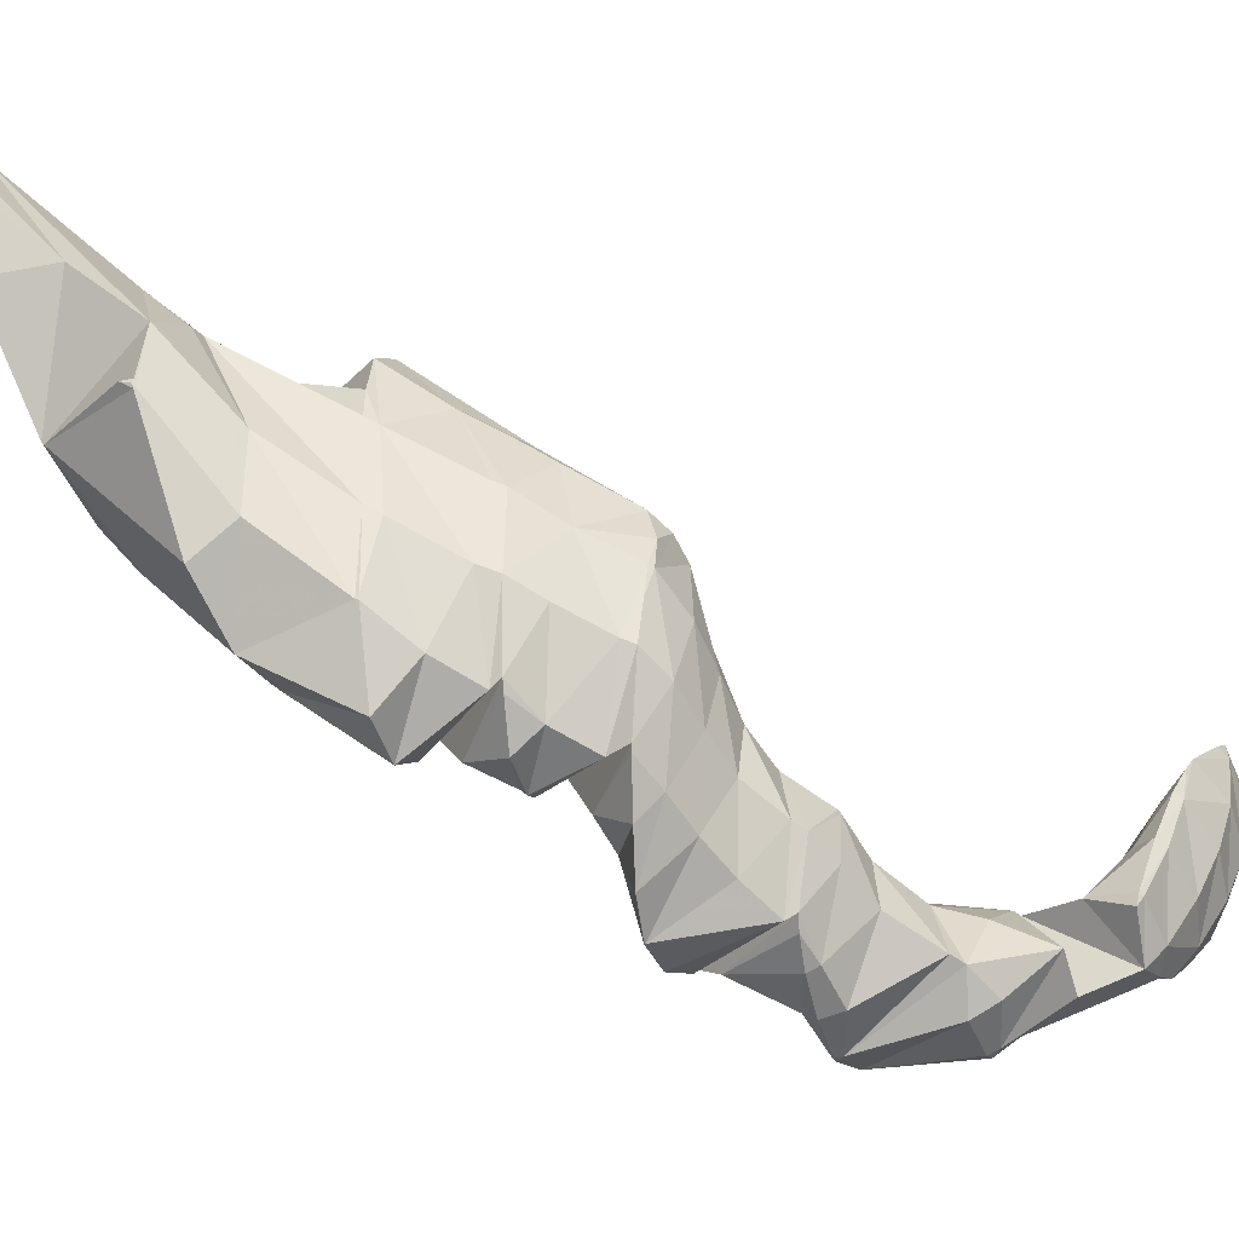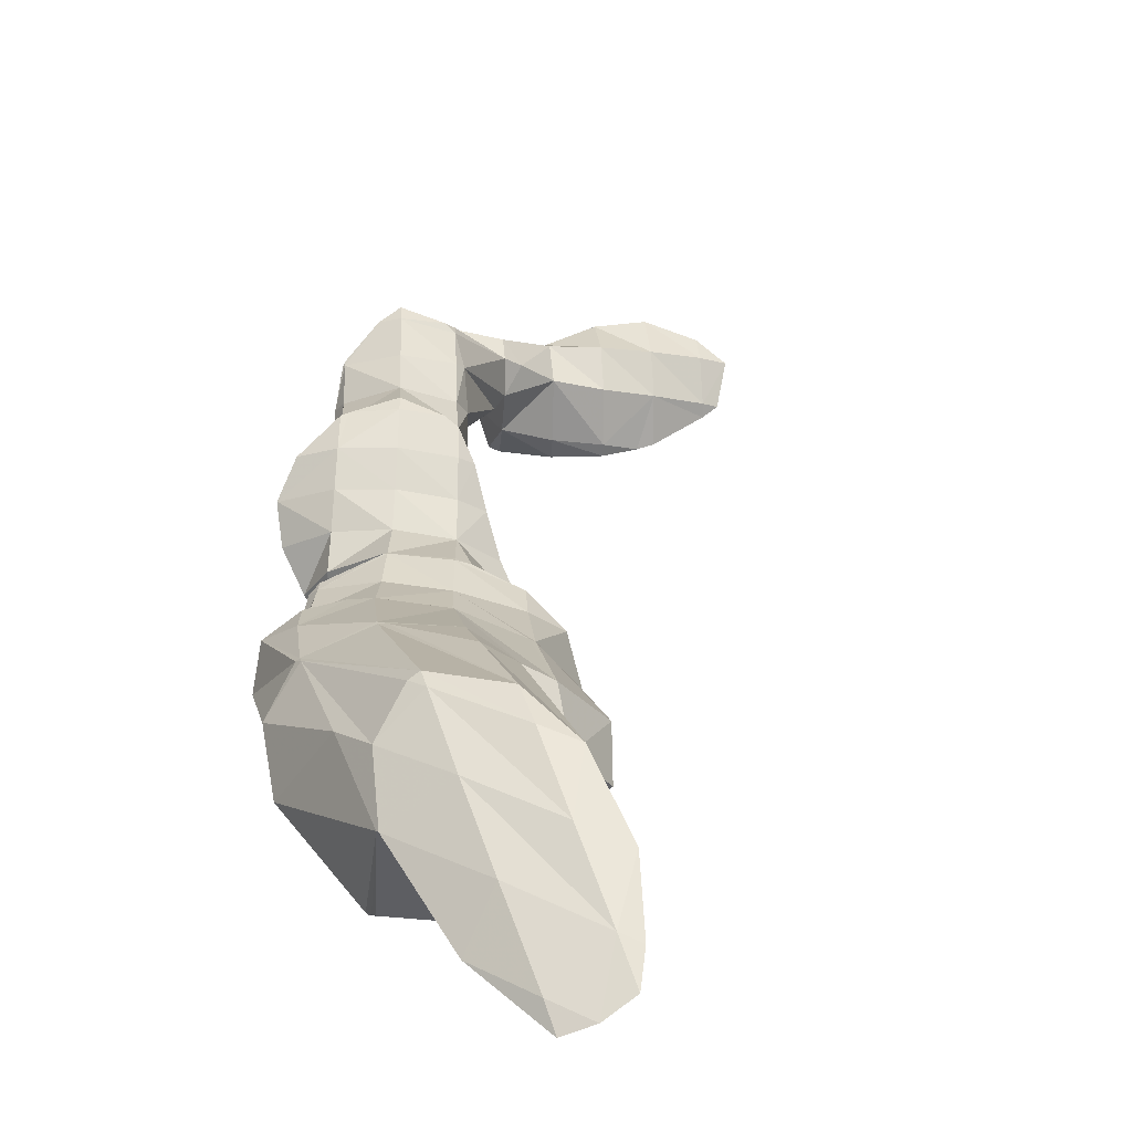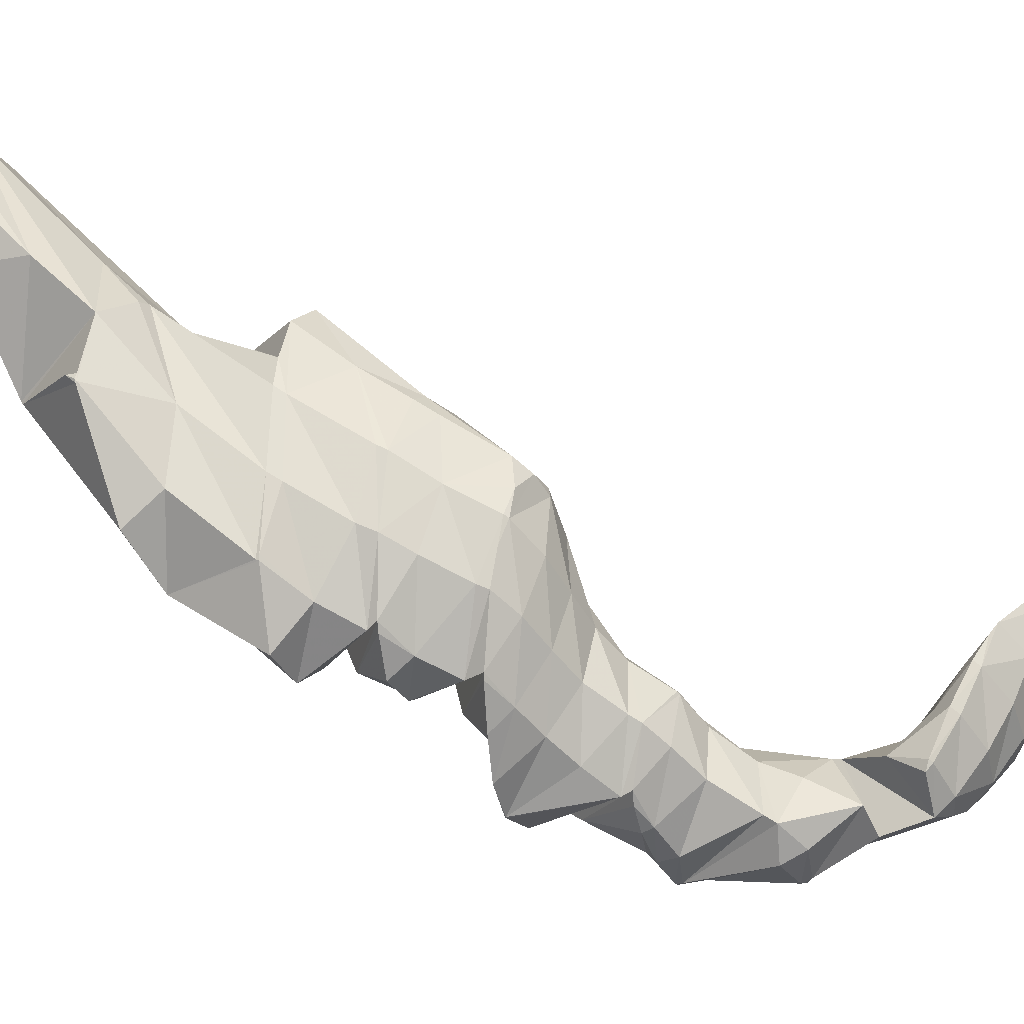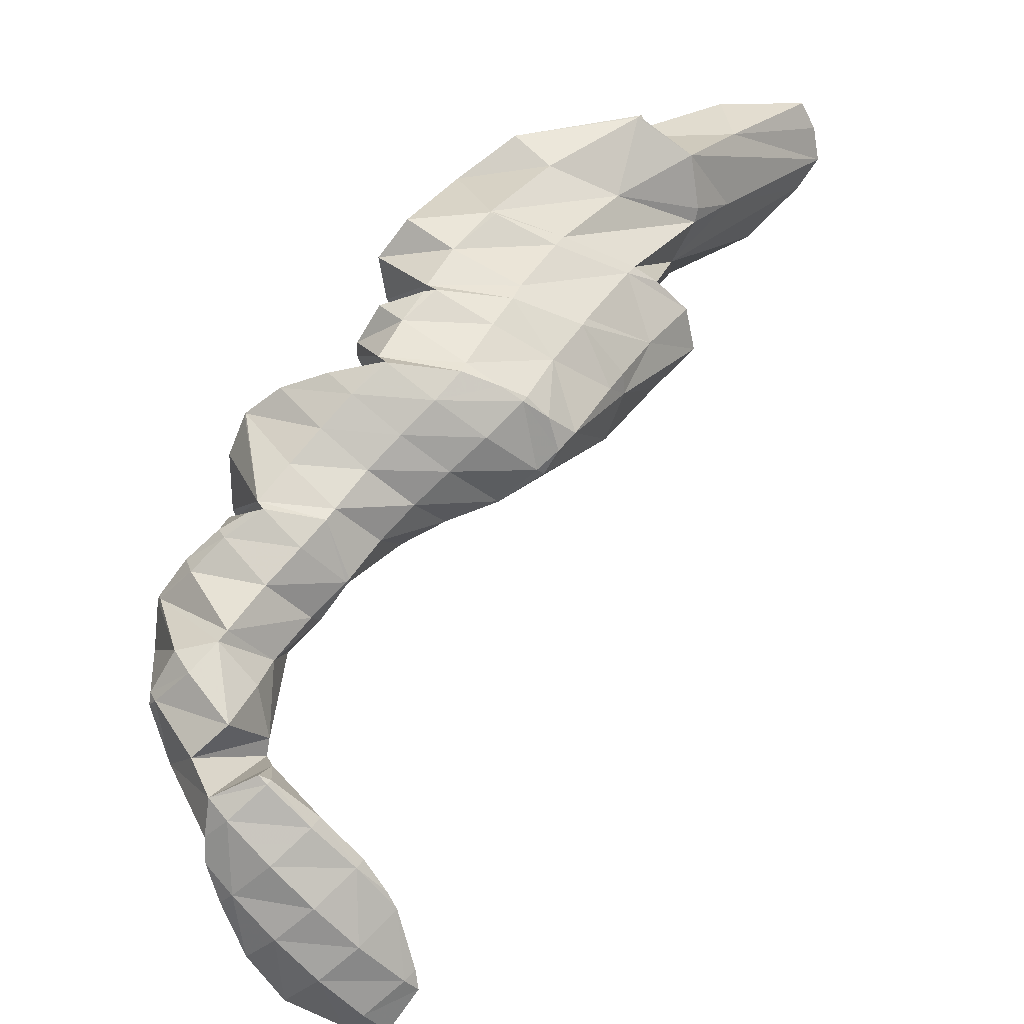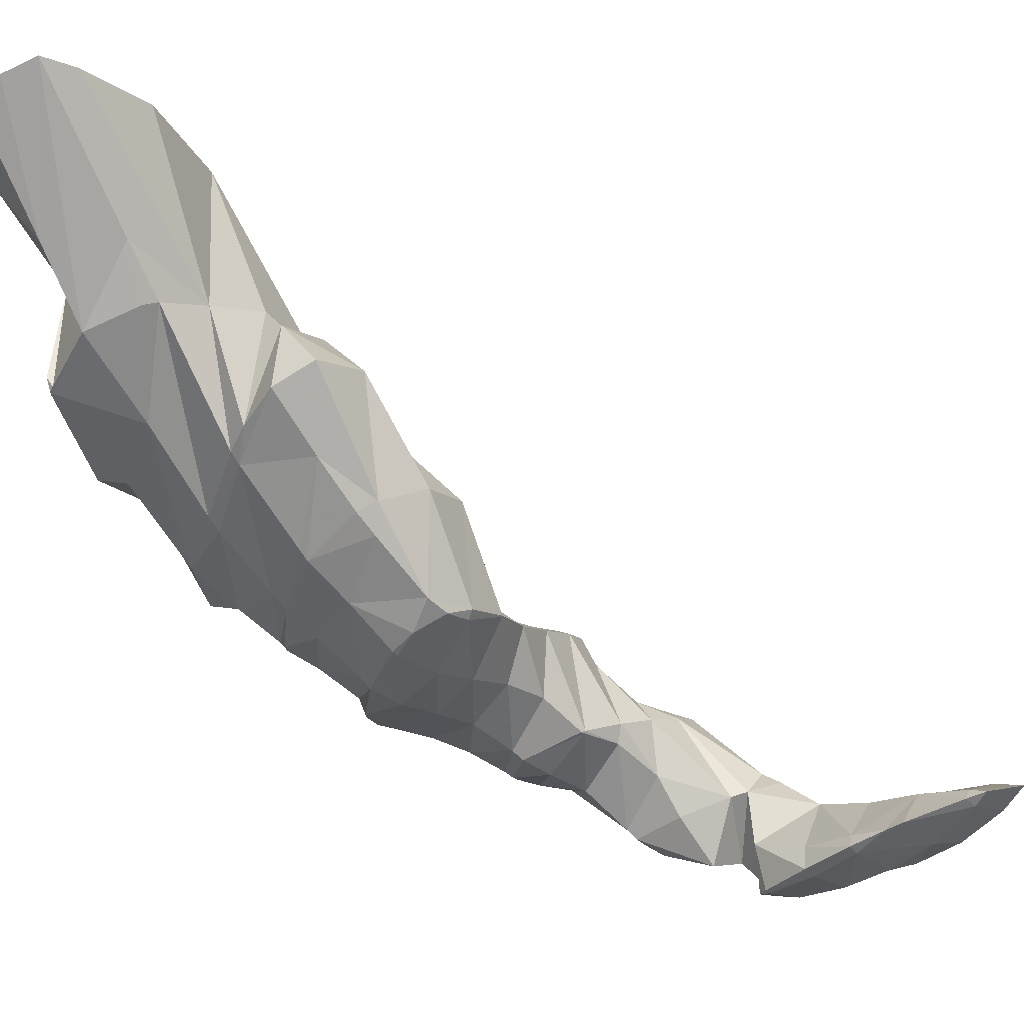
<metadata>
{"format":"obj","ext":"obj","renderer":"f3d","projection":"perspective","resolution":1024,"background":"white","views":[{"elev":-8.9,"azim":115.2,"up":"+Y"},{"elev":74.3,"azim":134.1,"up":"+Z"},{"elev":4.8,"azim":124.1,"up":"+Y"},{"elev":-69.6,"azim":89.6,"up":"+Z"},{"elev":67.0,"azim":158.8,"up":"+Y"}]}
</metadata>
<code>
v 274.2 279.3 73.92
v 273.9 282.7 75.26
v 273.4 281.7 75.18
v 272 278.5 74.29
v 273.1 275 72.31
v 270.5 275.6 73.23
v 271.4 272.9 71.63
v 269.2 272.9 71.97
v 269.4 272.3 71.56
v 268.9 272.4 71.63
v 272.9 283.2 75.46
v 271.6 283.5 75.53
v 270.8 281.9 75.24
v 269.4 278.9 74.37
v 268 276.1 73.23
v 267.4 274.8 72.45
v 270.5 282.7 75.17
v 268.7 280.7 74.36
v 267.4 277.5 73.26
v 274.7 275.7 68.4
v 274.7 275.8 68.44
v 274.7 275.9 68.9
v 273.1 274.9 72.21
v 274.2 271.2 67.08
v 271.8 271.6 70.04
v 272.8 269.1 66.51
v 270.6 268.6 66.69
v 270.7 268.4 66.39
v 270.5 268.4 66.4
v 273.5 279.7 71.49
v 274.6 276 68.48
v 273.2 277.9 69
v 268.2 269.5 66.88
v 270.9 279.4 70.77
v 271.1 278.2 69.07
v 270.6 278.1 69.03
v 266.8 272.6 69.33
v 268 269.7 66.95
v 266.5 271.6 67.59
v 269.1 277.2 68.79
v 267.3 276 68.56
v 266.2 273.7 68.09
v 274.7 275.8 68.38
v 273.4 272.5 66.02
v 272.3 270.3 63.3
v 272.3 270.3 63.2
v 272.1 267.4 62.97
v 269.6 267.1 64.39
v 270.6 266.3 63.05
v 269 266.6 63.23
v 272.1 275 66.59
v 272.2 270.5 63.23
v 271.3 273 63.71
v 268.1 269.4 66.76
v 267.8 267.4 63.42
v 267.3 268.1 64
v 267.2 268 63.56
v 270 275.6 64.46
v 265.9 270.4 65.03
v 265.8 270.2 63.97
v 269.4 276.4 64.75
v 268.2 277.6 65.17
v 267.1 276.6 67.61
v 265.8 274.7 67.53
v 264.9 272.7 64.47
v 264.8 272.9 64.51
v 266.6 277.9 65.41
v 265.1 276.4 65.18
v 271.3 269 61.87
v 270.3 268.1 60.56
v 270.2 268 60.22
v 268.9 266.5 62.07
v 269.6 266.5 60.31
v 267.9 265.8 60.88
v 268.2 265.7 60.52
v 267.7 265.7 60.59
v 271.1 272.7 63.2
v 270.2 271.4 61.1
v 270.2 268.4 60.22
v 269.9 271.1 60.41
v 266.4 267.4 61.96
v 265.5 266.5 60.82
v 265.5 266.6 60.87
v 265.4 266.6 60.83
v 269.9 275.3 64.02
v 268.9 273.8 61.21
v 268.8 273.6 60.83
v 265.1 269.4 62.35
v 264.1 268.4 61.13
v 264.1 268.4 60.99
v 267.5 276.1 63.05
v 266.9 275.1 61.24
v 264.8 272.8 64.42
v 263.9 271.6 62.13
v 263.8 268.9 61.03
v 263.3 270.8 61.17
v 266.1 275.2 61.32
v 264.4 274.5 61.39
v 263.3 272.8 61.3
v 266.4 261.9 58.1
v 266.5 262 58.09
v 266.4 261.9 58.12
v 266.3 261.9 58.11
v 269.3 267.3 59.47
v 268.4 266.5 58.25
v 268.4 266.6 57.52
v 267.1 265.2 59.25
v 268 264.8 57.67
v 266 264.2 59.03
v 267.4 263.2 57.89
v 264.8 263.3 59.02
v 264.8 261.3 58.27
v 263.7 262.3 58.9
v 262.7 261.3 58.36
v 269.2 270.4 59.4
v 268.3 269.5 57.88
v 268.4 266.8 57.5
v 268.1 269.4 57.48
v 264.5 265.8 59.46
v 263.4 264.8 59.2
v 262.3 263.7 59.06
v 262.4 261.4 58.36
v 261.2 262.7 58.68
v 260.8 262.3 58.34
v 268 272.6 59.35
v 267.6 270.7 57.54
v 267.2 271.6 57.61
v 263.2 267.5 59.17
v 262.1 266.4 58.73
v 261 265.3 58.52
v 260.2 263.9 58.24
v 260.1 264.5 58.2
v 266.6 274.6 60.44
v 266.4 272.4 57.71
v 265.6 273.3 58.34
v 265.2 272.7 57.81
v 263.3 270.6 58
v 262.5 268.8 57.87
v 263.2 270.6 57.84
v 261.6 267.3 57.97
v 260.7 265.8 58.09
v 264.3 272.2 57.83
v 263.3 270.7 57.84
v 266.4 261.9 58.08
v 267.4 265.7 57.02
v 266.3 264.6 56.58
v 265.3 263.6 55.98
v 264.2 262.6 55.13
v 263.9 262.2 54.84
v 262.7 261.3 57.56
v 263.3 261.2 54.95
v 261.8 260.3 55.64
v 262.1 260.1 55.07
v 260.7 259.2 55.25
v 260.8 259.1 55.17
v 260.6 259 55.18
v 267.3 268.5 56.85
v 266.1 267.3 56.48
v 265 266.2 56.05
v 264 265.2 55
v 264.1 262.8 54.79
v 263.7 264.9 54.63
v 260.3 261.7 56.92
v 259.2 260.5 56.04
v 258.7 258.8 55.19
v 258.1 259.4 55.49
v 257.7 259 55.17
v 267.1 271.5 57.48
v 265.9 270.2 56.87
v 264.8 269 56.66
v 263.6 267.8 56.48
v 262.5 266.6 55.95
v 261.6 265.6 54.64
v 260 264.3 57.17
v 259 263.1 55.73
v 257.9 262 55.29
v 257 260.5 55.03
v 257 261.1 54.99
v 264.5 272 57.61
v 263.3 270.6 57.81
v 261.5 265.6 54.65
v 260 264.6 54.73
v 258.8 263.5 54.81
v 257.7 262.2 54.91
v 263.1 261.5 54.56
v 262 260.3 54.29
v 260.7 259.2 54.88
v 263 264.1 54.05
v 261.9 262.9 53.36
v 260.9 261.8 51.82
v 260.3 260.1 51.55
v 260.7 261.5 51.44
v 258.7 259.2 51.59
v 258.3 259.1 51.58
v 261.5 265.5 54.58
v 260.4 264.4 54.15
v 259.4 263.2 52.89
v 259.1 262.8 51.33
v 256.8 260.8 54.62
v 256.2 259.8 51.47
v 257.2 263.1 51.27
v 256.6 263 51.26
v 255.7 262.2 51.89
v 255.1 261.4 51.32
v 255.3 262.6 51.25
v 259.8 260.6 50.76
v 258.6 259.4 51.25
v 258.6 262 49.44
v 257.4 260.7 49.46
v 257.5 263.5 47.66
v 257.2 263.4 49.33
v 257.7 263.1 47.69
v 256.8 261.5 47.76
v 255.4 261.3 47.71
v 256.3 265.1 47.53
v 255.9 264.8 48.28
v 254.5 263.6 49.8
v 253.4 262.3 48.97
v 254.5 261.3 47.66
v 253.1 261.7 47.57
v 254.8 266.4 47.41
v 254.6 266.2 47.8
v 253.2 265 48.9
v 252 263.7 48.77
v 251.2 262.6 47.43
v 253.7 267.2 47.33
v 253.1 267.5 47.28
v 251.9 266.4 48.26
v 250.7 265.1 48.31
v 249.7 263.8 47.28
v 250.9 268.1 47.15
v 250.6 267.8 47.46
v 249.4 266.4 47.64
v 248.8 265.7 47.13
v 250.2 268.2 47.11
v 248.7 267.2 47.06
v 257.4 263.4 47.55
v 256.2 262.1 47.3
v 256 264.8 47.24
v 254.9 263.5 46.77
v 253.6 262.2 47.13
v 254.6 266.2 47.15
v 253.5 264.9 46.5
v 252.3 263.6 46.63
v 252.1 266.3 46.5
v 250.9 265 46.47
v 250.7 267.7 46.87
v 249.5 266.4 46.68
g foo
f 1 2 3
f 1 3 4
f 1 4 5
f 5 4 6
f 5 6 7
f 7 6 8
f 7 8 9
f 10 9 8
f 2 11 3
f 12 13 11
f 11 13 3
f 3 13 4
f 14 6 13
f 6 4 13
f 15 8 14
f 8 6 14
f 10 8 15
f 10 15 16
f 12 17 13
f 18 14 13
f 18 13 17
f 19 15 14
f 19 14 18
f 19 16 15
f 20 21 22
f 20 22 23
f 20 23 24
f 24 23 25
f 24 25 26
f 26 25 27
f 26 27 28
f 29 28 27
f 2 1 30
f 31 22 21
f 23 22 31
f 23 31 32
f 5 32 30
f 5 30 1
f 23 32 5
f 25 5 7
f 25 23 5
f 27 7 9
f 27 25 7
f 9 10 27
f 27 10 29
f 29 10 33
f 30 11 2
f 12 11 30
f 12 30 32
f 12 32 34
f 34 32 35
f 36 34 35
f 37 38 16
f 38 33 16
f 33 10 16
f 39 38 37
f 34 17 12
f 36 40 34
f 34 40 17
f 17 40 18
f 18 40 19
f 40 41 19
f 16 19 37
f 37 19 42
f 42 19 41
f 42 39 37
f 43 21 20
f 43 20 24
f 43 24 44
f 44 24 26
f 44 26 45
f 45 26 46
f 46 26 47
f 47 26 28
f 48 49 29
f 29 49 28
f 28 49 47
f 50 49 48
f 43 31 21
f 31 43 32
f 32 43 51
f 51 43 44
f 52 53 45
f 53 51 45
f 51 44 45
f 52 45 46
f 54 29 33
f 54 48 29
f 50 48 55
f 55 48 56
f 56 48 54
f 57 55 56
f 51 35 32
f 35 51 36
f 51 53 36
f 53 58 36
f 54 33 38
f 38 39 54
f 39 59 54
f 59 56 54
f 57 56 59
f 57 59 60
f 58 61 40
f 58 40 36
f 62 63 61
f 63 41 61
f 41 40 61
f 63 42 41
f 63 64 42
f 59 39 42
f 59 42 64
f 59 64 65
f 65 64 66
f 65 60 59
f 62 67 63
f 68 64 63
f 68 63 67
f 68 66 64
f 69 46 47
f 69 47 49
f 69 49 70
f 49 50 70
f 71 72 73
f 73 72 74
f 73 74 75
f 76 75 74
f 77 53 52
f 46 69 52
f 52 69 77
f 77 69 78
f 79 80 70
f 80 78 70
f 78 69 70
f 70 50 55
f 70 55 79
f 79 55 72
f 79 72 71
f 55 57 72
f 57 81 72
f 81 74 72
f 76 74 82
f 82 74 83
f 83 74 81
f 84 82 83
f 85 58 53
f 85 53 77
f 86 85 78
f 85 77 78
f 80 86 78
f 80 87 86
f 88 57 60
f 88 81 57
f 89 83 88
f 83 81 88
f 84 83 89
f 84 89 90
f 85 61 58
f 61 85 62
f 62 85 91
f 91 85 86
f 87 91 86
f 87 92 91
f 93 65 66
f 60 65 88
f 65 93 88
f 93 94 88
f 95 89 96
f 96 89 94
f 94 89 88
f 95 90 89
f 91 67 62
f 92 97 91
f 91 97 67
f 67 97 68
f 66 68 93
f 93 68 98
f 98 68 97
f 99 94 93
f 99 93 98
f 99 96 94
f 100 101 102
f 103 100 102
f 104 71 73
f 104 73 75
f 104 75 105
f 75 76 105
f 106 107 108
f 108 107 109
f 108 109 110
f 110 109 101
f 101 109 102
f 102 109 111
f 103 102 112
f 112 102 113
f 113 102 111
f 114 112 113
f 115 80 79
f 71 104 79
f 79 104 115
f 115 104 116
f 117 118 105
f 118 116 105
f 116 104 105
f 105 76 82
f 105 82 117
f 117 82 107
f 117 107 106
f 82 84 107
f 84 119 107
f 119 109 107
f 120 111 119
f 111 109 119
f 121 113 120
f 113 111 120
f 114 113 122
f 122 113 123
f 123 113 121
f 124 122 123
f 125 87 80
f 125 80 115
f 126 127 116
f 127 125 116
f 125 115 116
f 126 116 118
f 128 84 90
f 128 119 84
f 129 120 128
f 120 119 128
f 130 121 129
f 121 120 129
f 131 123 132
f 132 123 130
f 130 123 121
f 131 124 123
f 133 92 87
f 133 87 125
f 127 134 125
f 134 135 125
f 135 133 125
f 136 135 134
f 137 95 96
f 128 90 95
f 128 95 137
f 128 137 138
f 138 137 139
f 140 129 128
f 140 128 138
f 141 130 129
f 141 129 140
f 141 132 130
f 133 97 92
f 135 98 97
f 135 97 133
f 136 142 135
f 135 142 98
f 98 142 99
f 96 99 137
f 137 99 143
f 143 99 142
f 143 139 137
f 144 101 100
f 144 100 103
f 145 106 108
f 145 108 110
f 145 110 146
f 101 144 110
f 110 144 146
f 146 144 147
f 112 148 103
f 103 148 144
f 144 148 147
f 112 114 148
f 149 150 151
f 151 150 152
f 151 152 153
f 153 152 154
f 153 154 155
f 156 155 154
f 157 118 117
f 106 145 117
f 117 145 157
f 157 145 158
f 159 158 146
f 158 145 146
f 160 159 147
f 159 146 147
f 161 162 148
f 162 160 148
f 160 147 148
f 148 114 122
f 148 122 161
f 161 122 150
f 161 150 149
f 122 124 150
f 124 163 150
f 163 152 150
f 164 154 163
f 154 152 163
f 156 154 165
f 165 154 166
f 166 154 164
f 167 165 166
f 168 127 126
f 118 157 126
f 126 157 168
f 168 157 169
f 170 169 158
f 169 157 158
f 171 170 159
f 170 158 159
f 172 171 160
f 171 159 160
f 162 172 160
f 162 173 172
f 174 131 132
f 124 131 163
f 131 174 163
f 174 175 163
f 176 164 175
f 164 163 175
f 177 166 178
f 178 166 176
f 176 166 164
f 177 167 166
f 168 134 127
f 134 168 136
f 136 168 179
f 179 168 169
f 180 179 170
f 179 169 170
f 139 180 138
f 138 180 171
f 171 180 170
f 172 140 138
f 172 138 171
f 173 181 172
f 172 181 140
f 140 181 141
f 132 141 174
f 174 141 182
f 182 141 181
f 183 175 174
f 183 174 182
f 184 176 175
f 184 175 183
f 184 178 176
f 179 142 136
f 180 143 142
f 180 142 179
f 180 139 143
f 185 149 151
f 185 151 153
f 185 153 186
f 186 153 155
f 186 155 187
f 187 155 156
f 188 162 161
f 149 185 161
f 161 185 188
f 188 185 189
f 190 189 186
f 189 185 186
f 191 192 187
f 192 190 187
f 190 186 187
f 187 156 191
f 156 165 191
f 165 193 191
f 194 193 165
f 194 165 167
f 195 173 162
f 195 162 188
f 196 195 189
f 195 188 189
f 197 196 190
f 196 189 190
f 192 197 190
f 192 198 197
f 199 177 178
f 199 200 177
f 177 200 167
f 167 200 194
f 195 181 173
f 196 182 181
f 196 181 195
f 197 183 182
f 197 182 196
f 198 201 197
f 197 201 183
f 183 201 184
f 202 184 201
f 184 202 203
f 184 203 178
f 199 178 203
f 200 199 203
f 200 203 204
f 202 205 203
f 205 204 203
f 206 192 191
f 206 191 193
f 206 193 207
f 207 193 194
f 208 198 192
f 208 192 206
f 209 208 207
f 208 206 207
f 207 194 200
f 207 200 209
f 210 211 212
f 208 201 198
f 213 212 211
f 213 211 202
f 209 202 201
f 209 201 208
f 213 202 209
f 209 200 213
f 213 200 214
f 214 200 204
f 215 216 211
f 215 211 210
f 205 202 217
f 202 211 217
f 211 216 217
f 218 205 217
f 205 218 204
f 204 218 219
f 219 214 204
f 220 219 218
f 221 222 216
f 221 216 215
f 223 217 222
f 217 216 222
f 224 218 223
f 218 217 223
f 220 218 224
f 220 224 225
f 221 226 222
f 227 228 226
f 226 228 222
f 222 228 223
f 229 224 228
f 224 223 228
f 225 224 229
f 225 229 230
f 231 232 228
f 231 228 227
f 233 229 232
f 229 228 232
f 230 229 233
f 230 233 234
f 231 235 232
f 236 233 232
f 236 232 235
f 236 234 233
f 237 210 212
f 237 212 213
f 237 213 238
f 238 213 214
f 239 215 210
f 239 210 237
f 240 239 238
f 239 237 238
f 219 241 214
f 214 241 238
f 238 241 240
f 241 219 220
f 242 221 215
f 242 215 239
f 243 242 240
f 242 239 240
f 244 243 241
f 243 240 241
f 241 220 225
f 241 225 244
f 242 226 221
f 226 242 227
f 227 242 245
f 245 242 243
f 246 245 244
f 245 243 244
f 244 225 230
f 244 230 246
f 247 231 227
f 247 227 245
f 248 247 246
f 247 245 246
f 246 230 234
f 246 234 248
f 247 235 231
f 248 236 235
f 248 235 247
f 248 234 236
g

</code>
